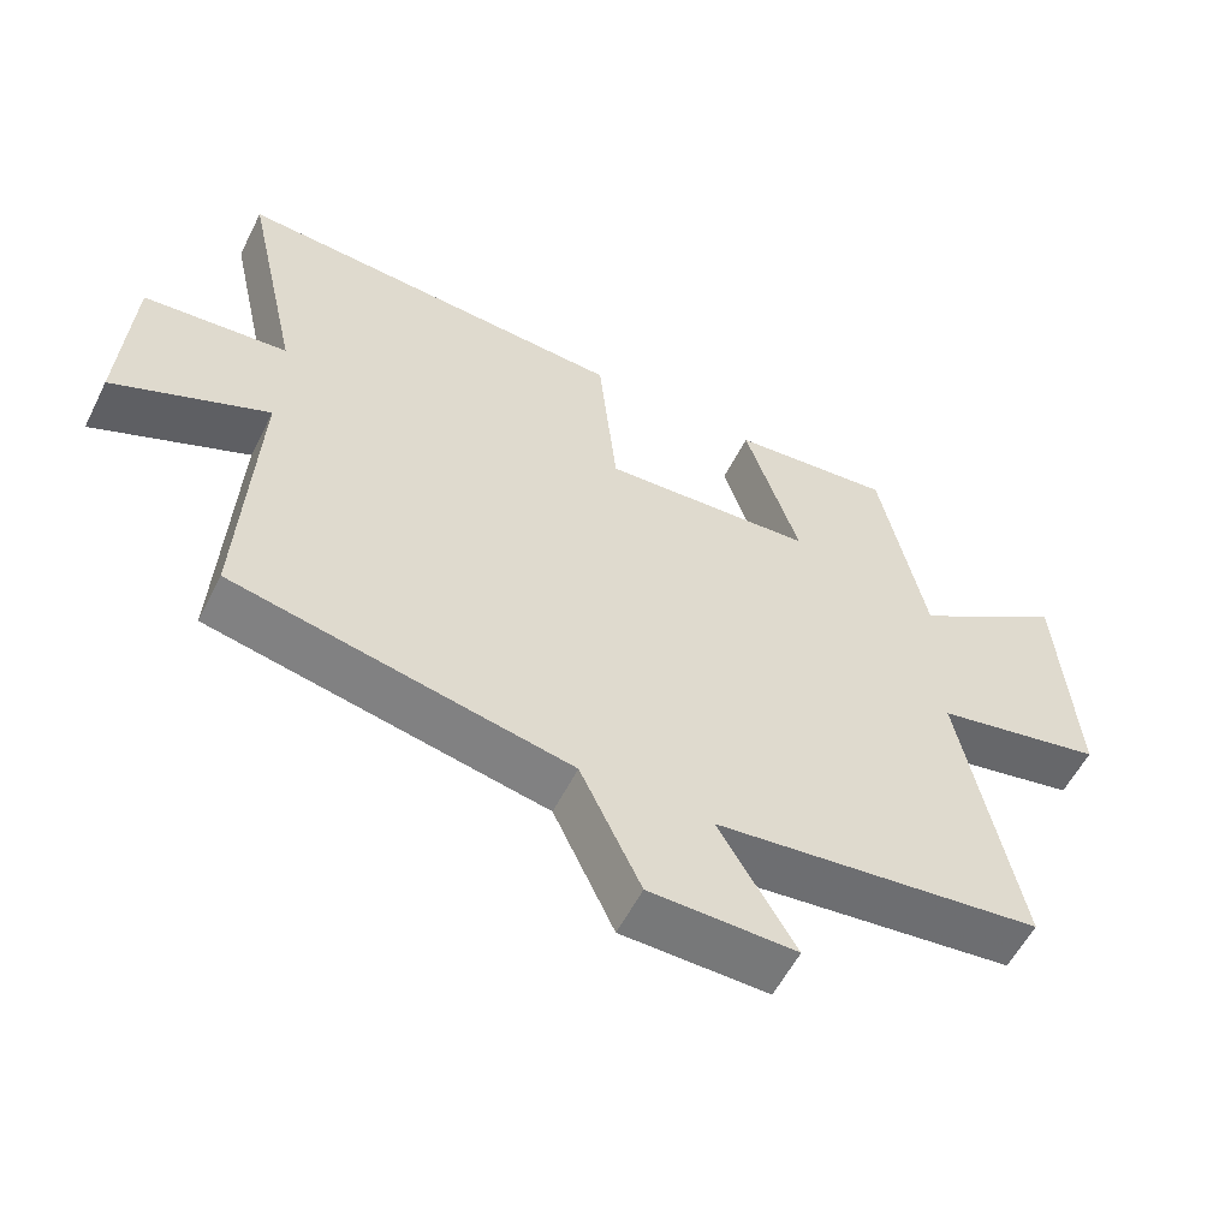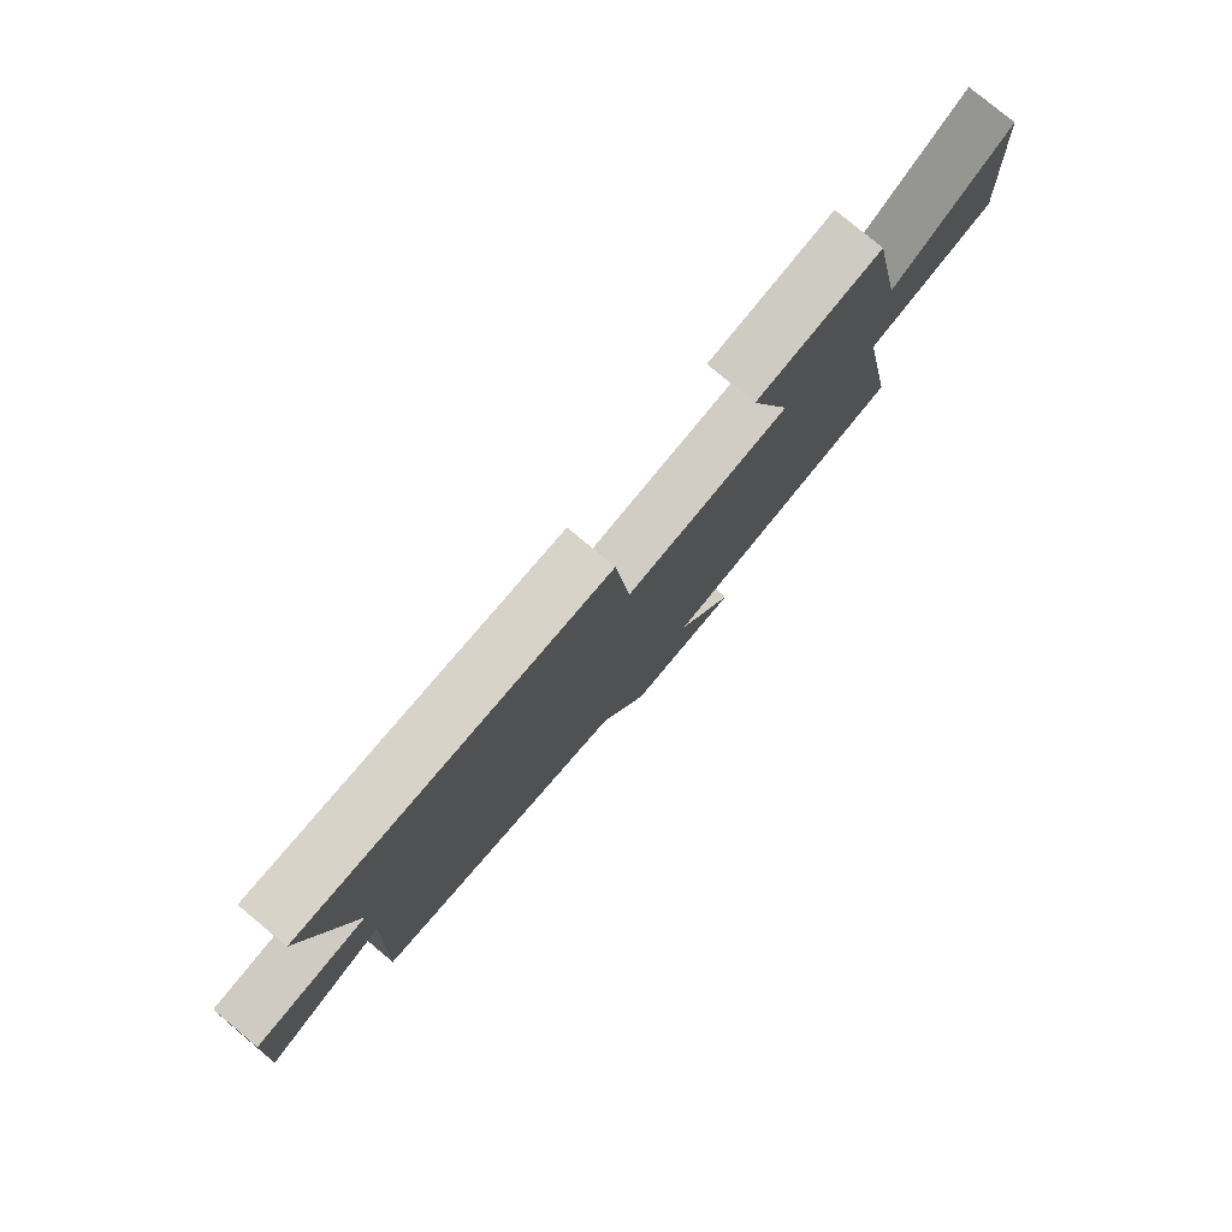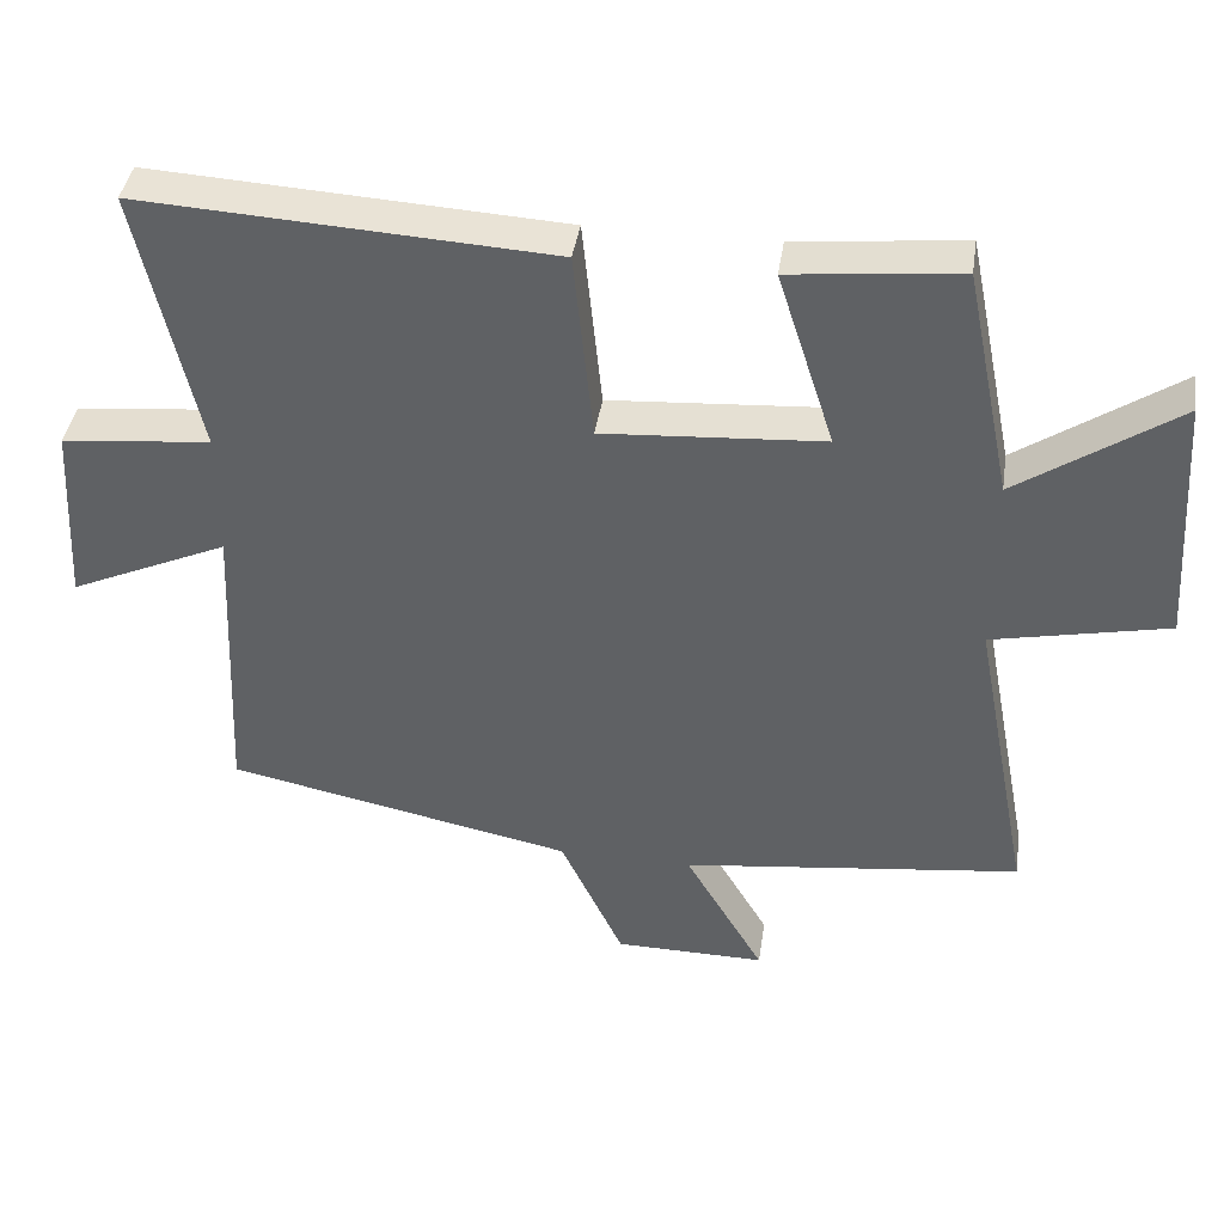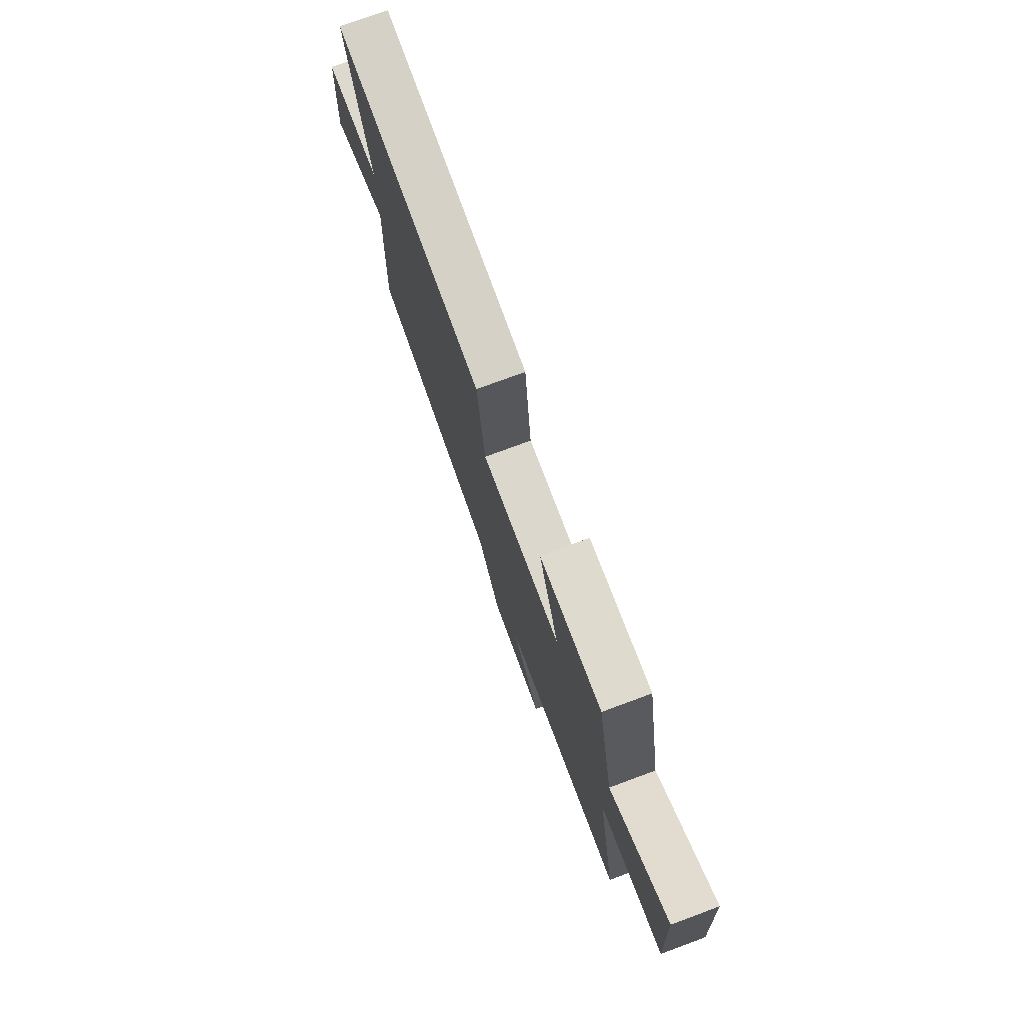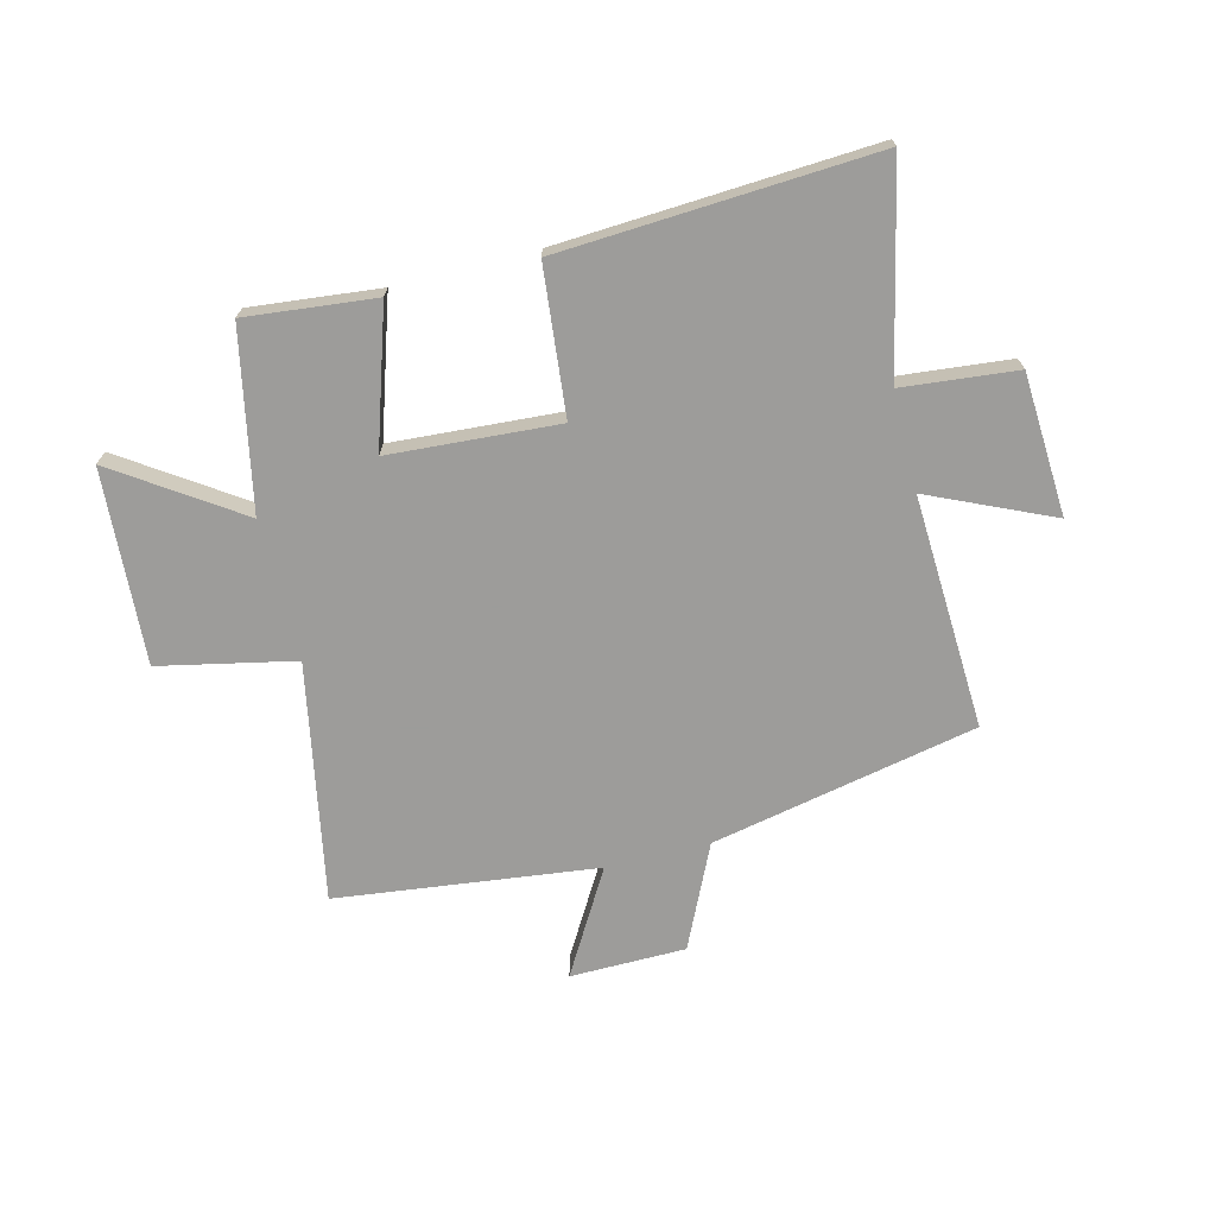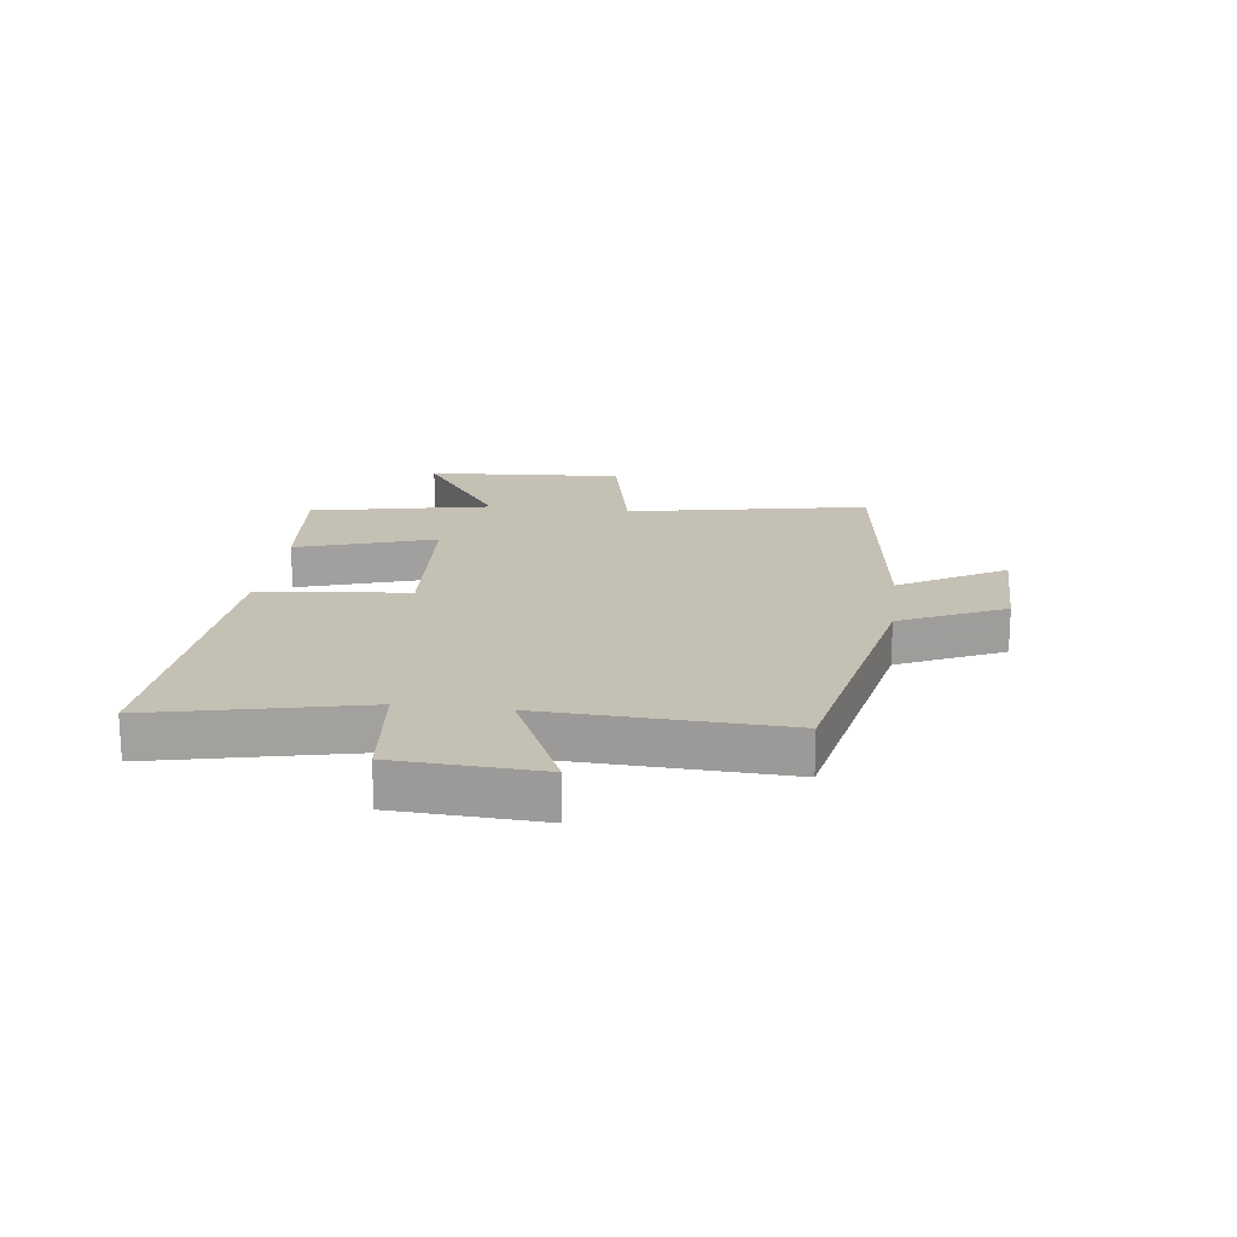
<metadata>
{"format":"obj","ext":"obj","renderer":"f3d","projection":"perspective","resolution":1024,"background":"white","views":[{"elev":-57.1,"azim":153.4,"up":"+Z"},{"elev":79.1,"azim":129.8,"up":"+Z"},{"elev":40.7,"azim":-171.5,"up":"+Z"},{"elev":76.2,"azim":-110.3,"up":"+Z"},{"elev":-70.0,"azim":14.2,"up":"+Y"},{"elev":18.4,"azim":97.1,"up":"+Y"}]}
</metadata>
<code>
v -0.579 0.07 -0.444
v -0.5 0.07 -0.03
v -0.735 0.07 0.02
v -0.713 0.07 0.358
v -0.5 0.07 0.214
v -0.437 0.07 0.524
v -0.212 0.07 0.5
v -0.288 0.07 0.264
v 0.006 0.07 0.244
v 0.032 0.07 0.5
v 0.579 0.07 0.531
v 0.5 0.07 0.175
v 0.699 0.07 0.155
v 0.713 0.07 -0.093
v 0.5 0.07 0.003
v 0.519 0.07 -0.405
v 0.055 0.07 -0.5
v -0.029 0.07 -0.679
v -0.231 0.07 -0.681
v -0.125 0.07 -0.5
v -0.579 0 -0.444
v -0.5 0 -0.03
v -0.735 0 0.02
v -0.713 0 0.358
v -0.5 0 0.214
v -0.437 0 0.524
v -0.212 0 0.5
v -0.288 0 0.264
v 0.006 0 0.244
v 0.032 0 0.5
v 0.579 0 0.531
v 0.5 0 0.175
v 0.699 0 0.155
v 0.713 0 -0.093
v 0.5 0 0.003
v 0.519 0 -0.405
v 0.055 0 -0.5
v -0.029 0 -0.679
v -0.231 0 -0.681
v -0.125 0 -0.5
f 17 18 19 20
f 20 1 2
f 17 20 2
f 16 17 2
f 15 16 2
f 12 13 14 15
f 12 15 2 3
f 9 10 11 12
f 8 9 12 3
f 5 6 7 8
f 5 8 3
f 3 4 5
f 40 39 38 37
f 22 21 40
f 22 40 37
f 22 37 36
f 22 36 35
f 35 34 33 32
f 23 22 35 32
f 32 31 30 29
f 23 32 29 28
f 28 27 26 25
f 23 28 25
f 25 24 23
f 1 21 22 2
f 2 22 23 3
f 3 23 24 4
f 4 24 25 5
f 5 25 26 6
f 6 26 27 7
f 7 27 28 8
f 8 28 29 9
f 9 29 30 10
f 10 30 31 11
f 11 31 32 12
f 12 32 33 13
f 13 33 34 14
f 14 34 35 15
f 15 35 36 16
f 16 36 37 17
f 17 37 38 18
f 18 38 39 19
f 19 39 40 20
f 20 40 21 1

</code>
